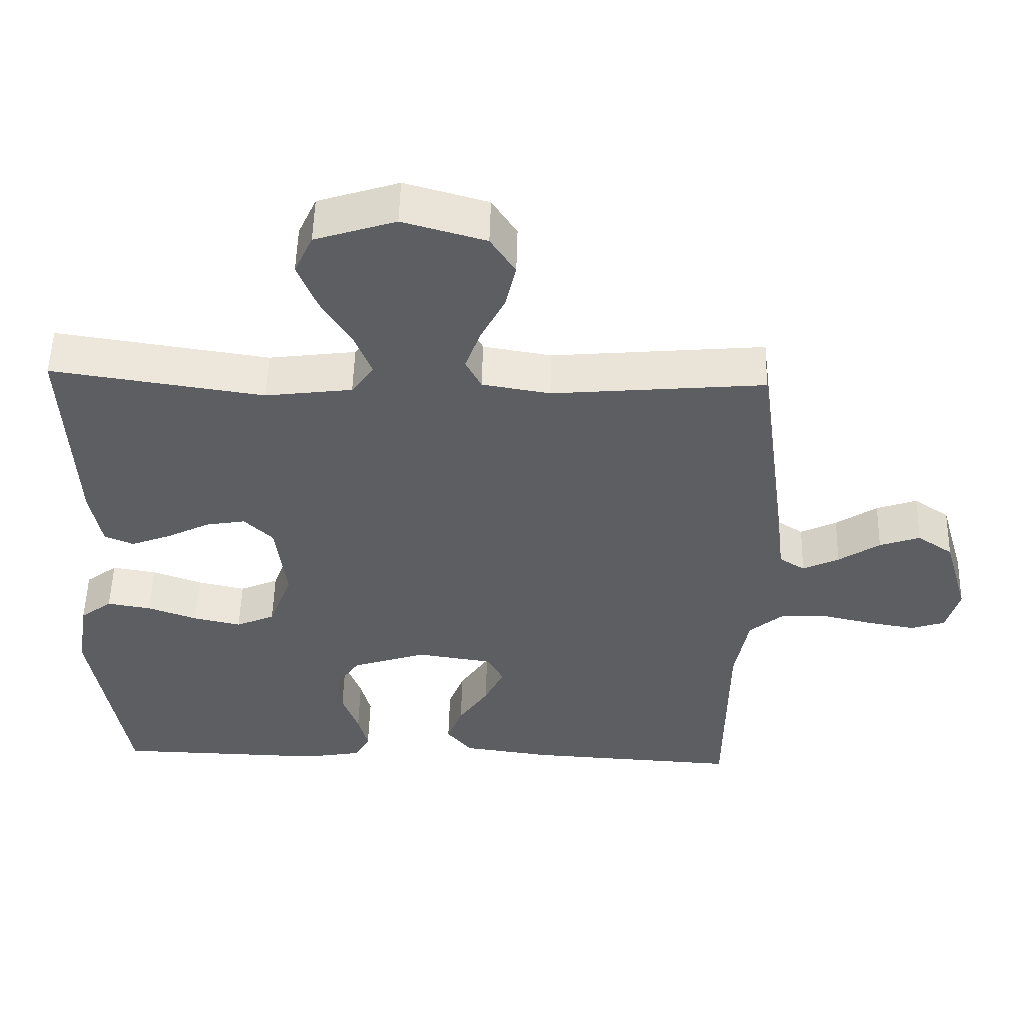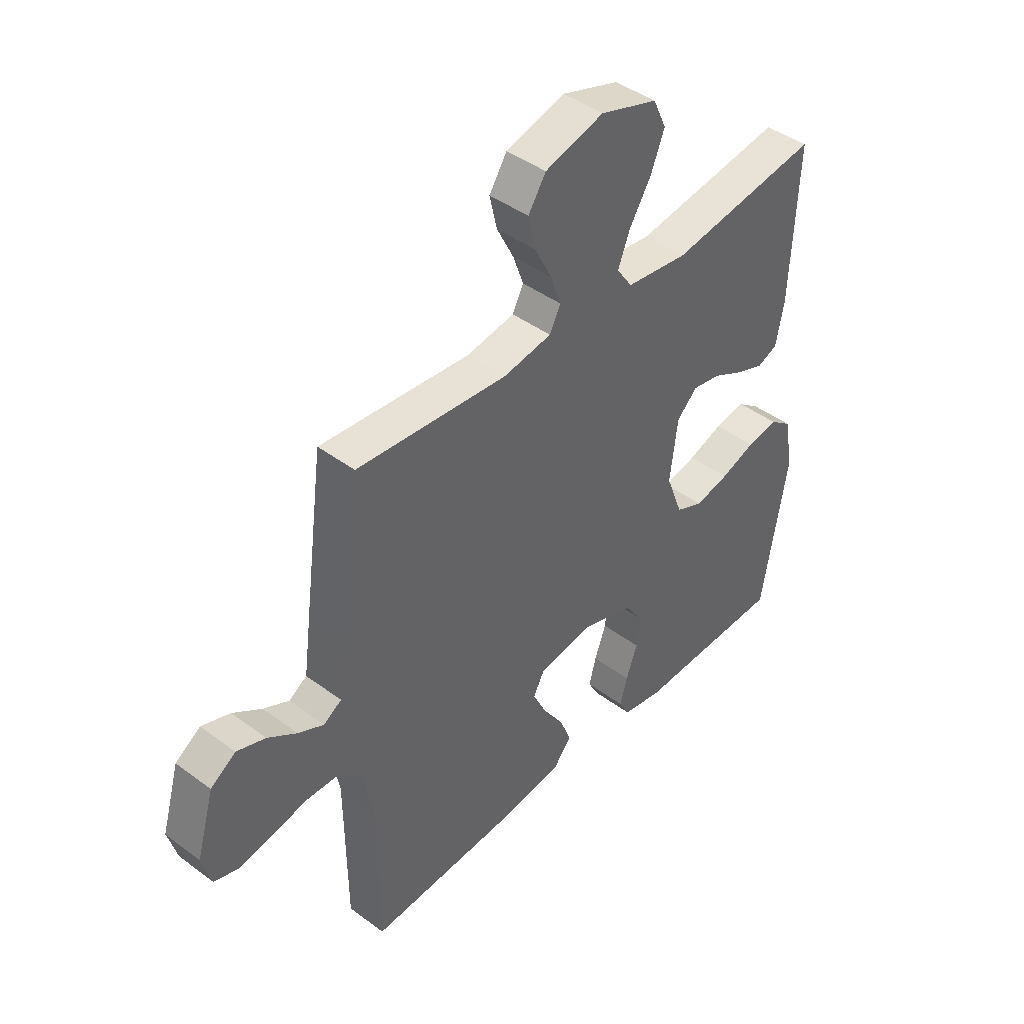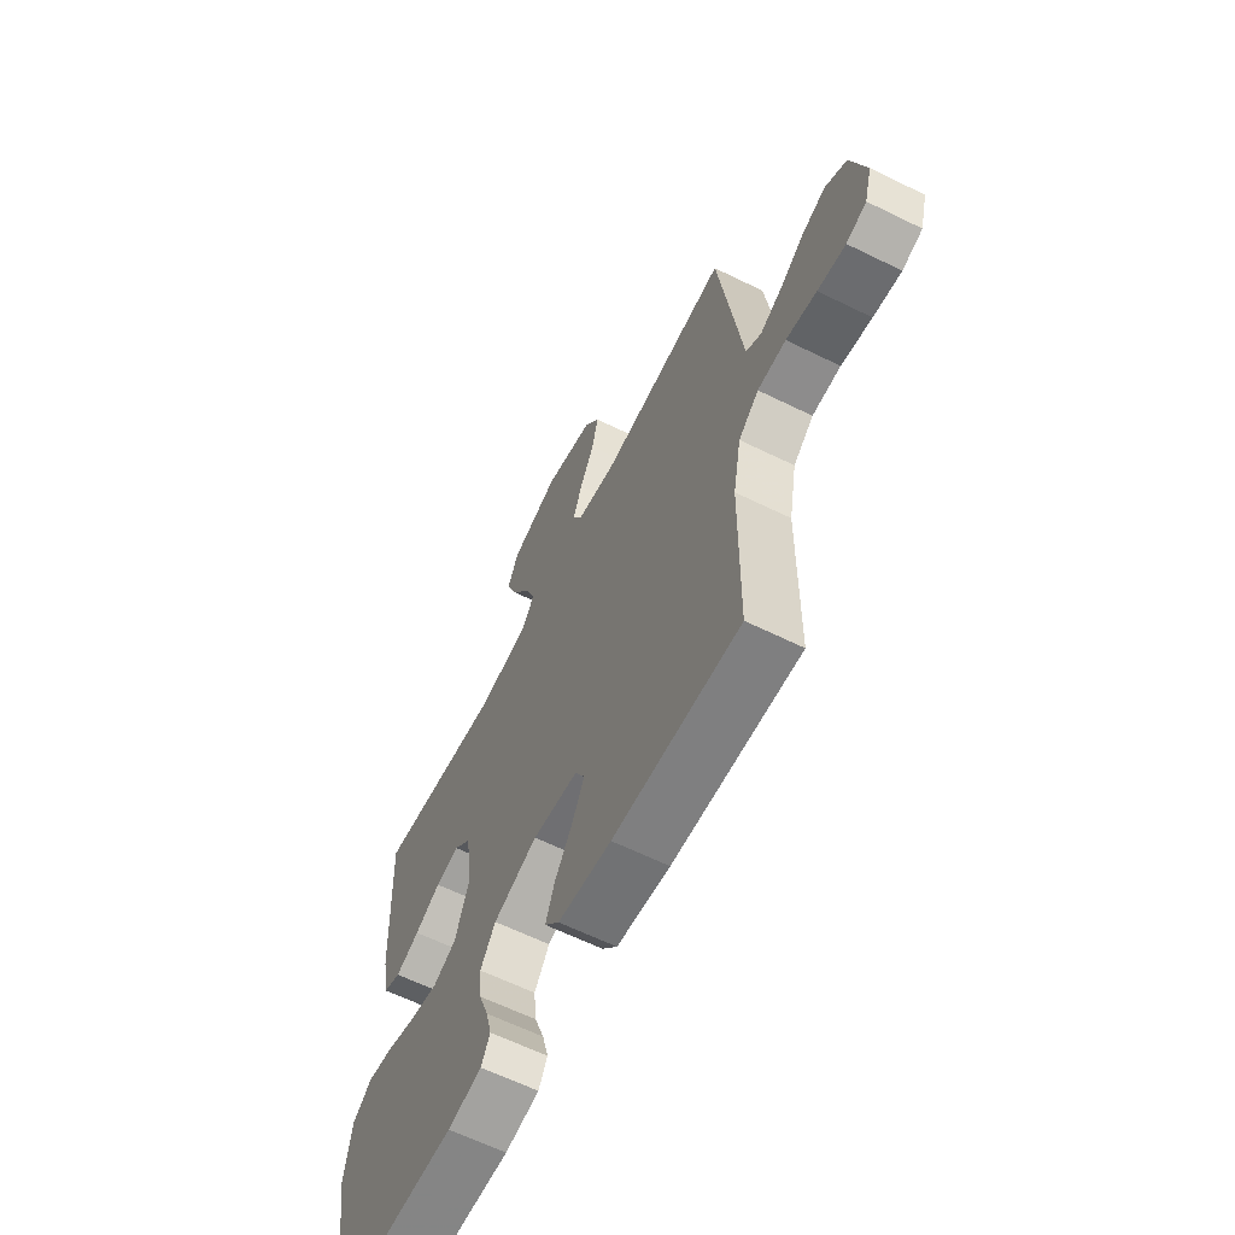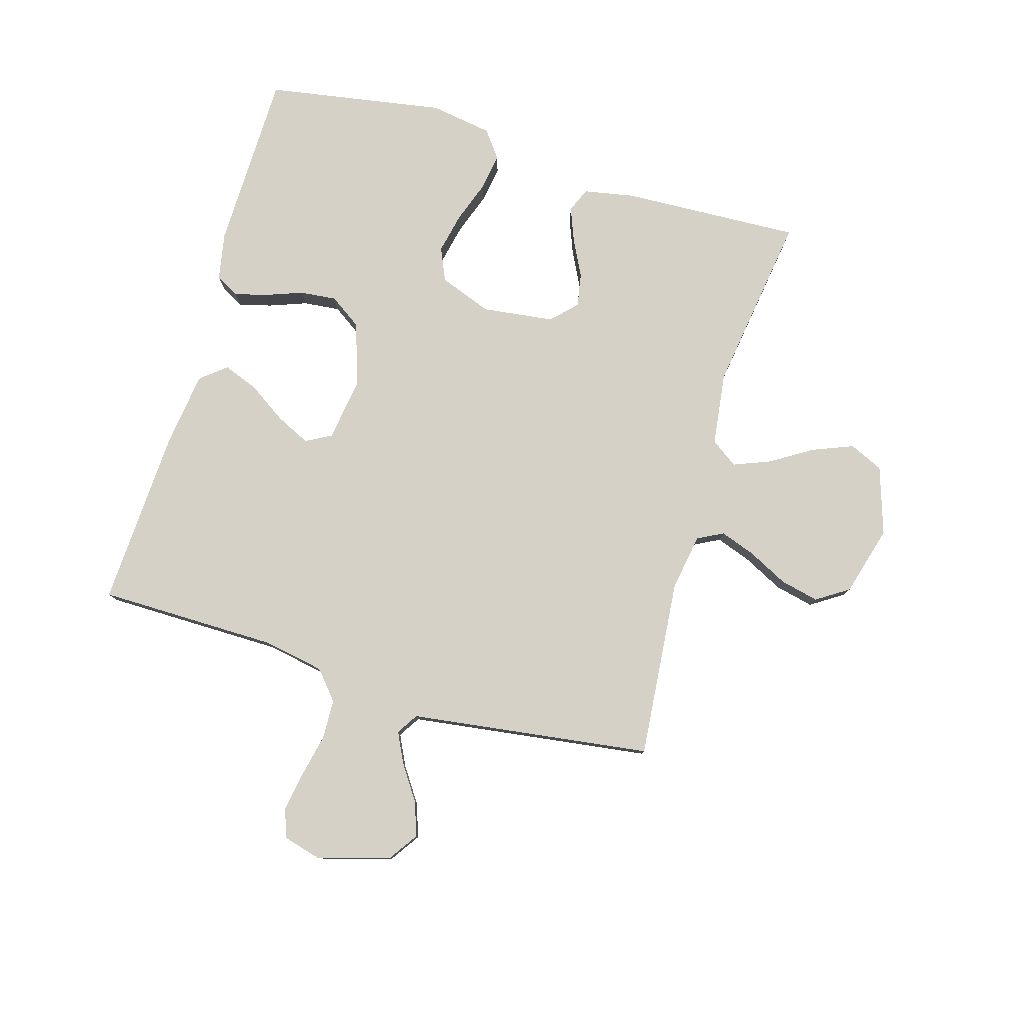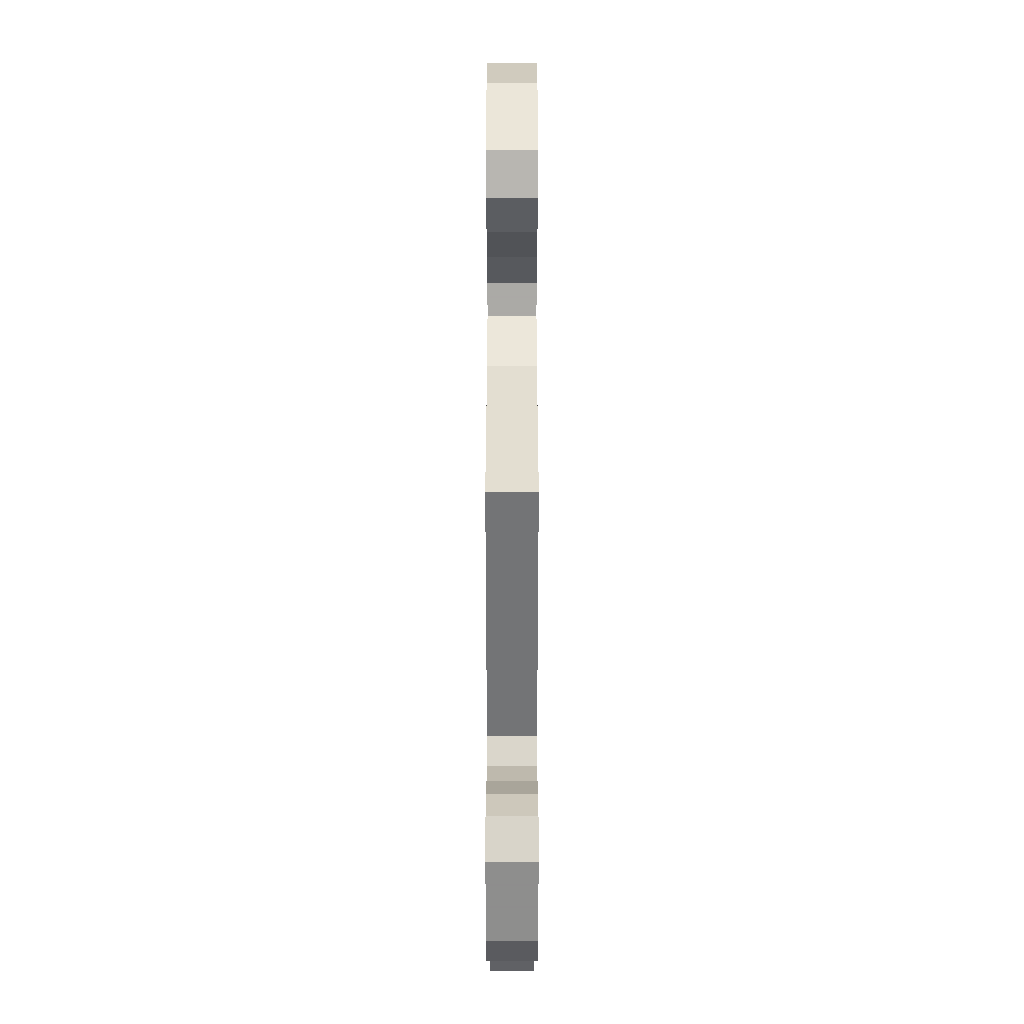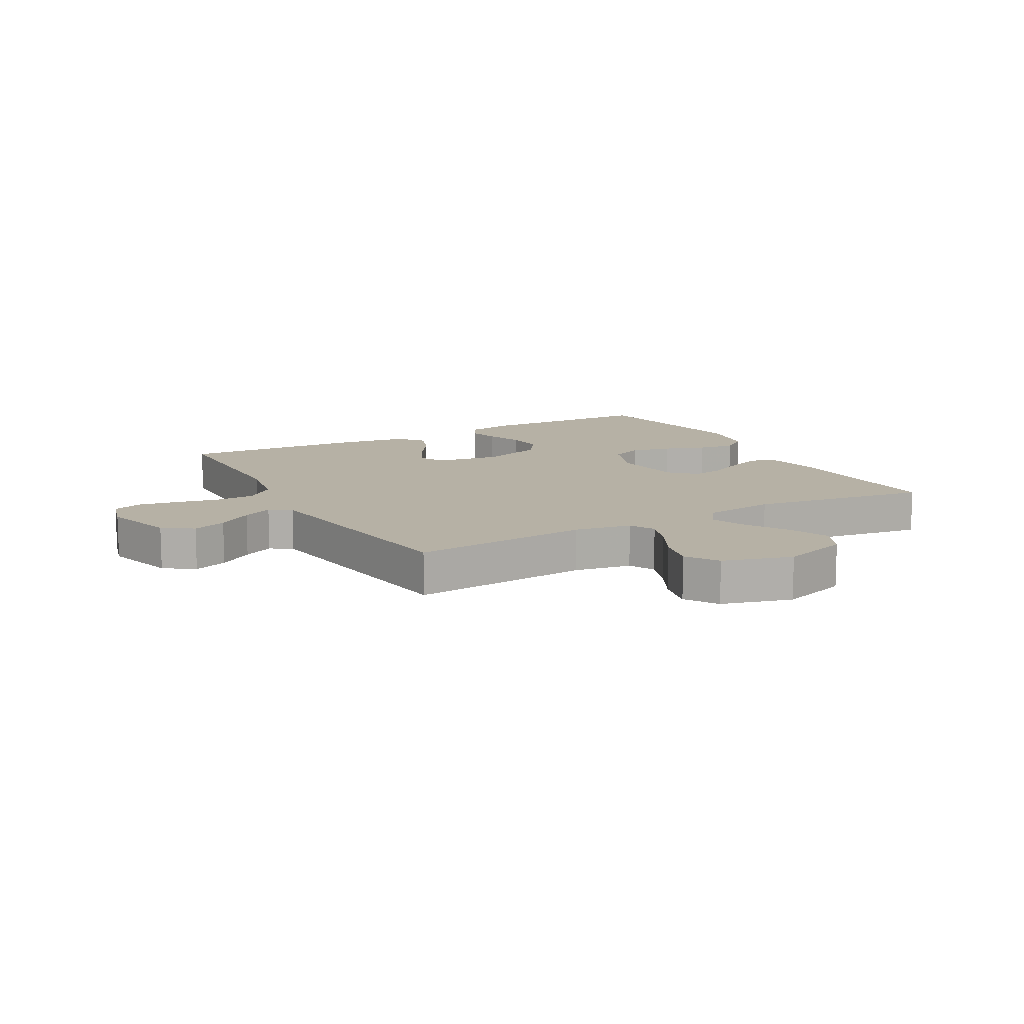
<metadata>
{"format":"obj","ext":"obj","renderer":"f3d","projection":"perspective","resolution":1024,"background":"white","views":[{"elev":52.7,"azim":-178.5,"up":"+Z"},{"elev":43.2,"azim":-48.6,"up":"+Z"},{"elev":-62.7,"azim":-116.5,"up":"+Z"},{"elev":79.7,"azim":-73.7,"up":"+Y"},{"elev":41.4,"azim":-90.0,"up":"+Z"},{"elev":12.0,"azim":-29.0,"up":"+Y"}]}
</metadata>
<code>
v -0.5 0.07 -0.5
v -0.503 0.07 -0.2
v -0.522 0.07 -0.097
v -0.57 0.07 -0.056
v -0.637 0.07 -0.054
v -0.709 0.07 -0.07
v -0.775 0.07 -0.081
v -0.823 0.07 -0.065
v -0.841 0.07 0
v -0.806 0.07 0.121
v -0.756 0.07 0.155
v -0.699 0.07 0.135
v -0.641 0.07 0.096
v -0.59 0.07 0.071
v -0.554 0.07 0.094
v -0.54 0.07 0.2
v -0.5 0.07 0.5
v -0.2 0.07 0.473
v -0.104 0.07 0.489
v -0.082 0.07 0.532
v -0.103 0.07 0.591
v -0.137 0.07 0.658
v -0.152 0.07 0.723
v -0.117 0.07 0.777
v 0 0.07 0.81
v 0.114 0.07 0.773
v 0.14 0.07 0.716
v 0.113 0.07 0.648
v 0.07 0.07 0.578
v 0.046 0.07 0.517
v 0.077 0.07 0.472
v 0.2 0.07 0.456
v 0.5 0.07 0.5
v 0.487 0.07 0.2
v 0.471 0.07 0.115
v 0.43 0.07 0.098
v 0.373 0.07 0.12
v 0.312 0.07 0.151
v 0.256 0.07 0.161
v 0.215 0.07 0.121
v 0.2 0.07 0
v 0.233 0.07 -0.088
v 0.288 0.07 -0.112
v 0.356 0.07 -0.097
v 0.426 0.07 -0.072
v 0.488 0.07 -0.062
v 0.533 0.07 -0.096
v 0.55 0.07 -0.2
v 0.5 0.07 -0.5
v 0.2 0.07 -0.506
v 0.119 0.07 -0.491
v 0.098 0.07 -0.452
v 0.112 0.07 -0.398
v 0.135 0.07 -0.335
v 0.141 0.07 -0.274
v 0.105 0.07 -0.221
v 0 0.07 -0.186
v -0.108 0.07 -0.202
v -0.131 0.07 -0.245
v -0.103 0.07 -0.303
v -0.061 0.07 -0.366
v -0.039 0.07 -0.424
v -0.074 0.07 -0.467
v -0.2 0.07 -0.484
v -0.5 0 -0.5
v -0.503 0 -0.2
v -0.522 0 -0.097
v -0.57 0 -0.056
v -0.637 0 -0.054
v -0.709 0 -0.07
v -0.775 0 -0.081
v -0.823 0 -0.065
v -0.841 0 0
v -0.806 0 0.121
v -0.756 0 0.155
v -0.699 0 0.135
v -0.641 0 0.096
v -0.59 0 0.071
v -0.554 0 0.094
v -0.54 0 0.2
v -0.5 0 0.5
v -0.2 0 0.473
v -0.104 0 0.489
v -0.082 0 0.532
v -0.103 0 0.591
v -0.137 0 0.658
v -0.152 0 0.723
v -0.117 0 0.777
v 0 0 0.81
v 0.114 0 0.773
v 0.14 0 0.716
v 0.113 0 0.648
v 0.07 0 0.578
v 0.046 0 0.517
v 0.077 0 0.472
v 0.2 0 0.456
v 0.5 0 0.5
v 0.487 0 0.2
v 0.471 0 0.115
v 0.43 0 0.098
v 0.373 0 0.12
v 0.312 0 0.151
v 0.256 0 0.161
v 0.215 0 0.121
v 0.2 0 0
v 0.233 0 -0.088
v 0.288 0 -0.112
v 0.356 0 -0.097
v 0.426 0 -0.072
v 0.488 0 -0.062
v 0.533 0 -0.096
v 0.55 0 -0.2
v 0.5 0 -0.5
v 0.2 0 -0.506
v 0.119 0 -0.491
v 0.098 0 -0.452
v 0.112 0 -0.398
v 0.135 0 -0.335
v 0.141 0 -0.274
v 0.105 0 -0.221
v 0 0 -0.186
v -0.108 0 -0.202
v -0.131 0 -0.245
v -0.103 0 -0.303
v -0.061 0 -0.366
v -0.039 0 -0.424
v -0.074 0 -0.467
v -0.2 0 -0.484
f 63 64 1 2
f 60 61 62 63
f 59 60 63 2
f 58 59 2 3
f 57 58 3 4
f 51 52 53 54
f 49 50 51 54
f 49 54 55
f 48 49 55 56
f 44 45 46 47
f 43 44 47 48
f 35 36 37 38
f 33 34 35 38
f 32 33 38 39
f 31 32 39 40
f 26 27 28 29
f 26 29 30
f 25 26 30
f 24 25 30
f 21 22 23 24
f 20 21 24 30
f 19 20 30 31
f 15 16 17 18
f 15 18 19 31
f 10 11 12 13
f 10 13 14
f 9 10 14
f 8 9 14
f 5 6 7 8
f 5 8 14
f 4 5 14 15
f 43 48 56 57
f 42 43 57 4
f 41 42 4 15
f 15 31 40 41
f 66 65 128 127
f 127 126 125 124
f 66 127 124 123
f 67 66 123 122
f 68 67 122 121
f 118 117 116 115
f 118 115 114 113
f 119 118 113
f 120 119 113 112
f 111 110 109 108
f 112 111 108 107
f 102 101 100 99
f 102 99 98 97
f 103 102 97 96
f 104 103 96 95
f 93 92 91 90
f 94 93 90
f 94 90 89
f 94 89 88
f 88 87 86 85
f 94 88 85 84
f 95 94 84 83
f 82 81 80 79
f 95 83 82 79
f 77 76 75 74
f 78 77 74
f 78 74 73
f 78 73 72
f 72 71 70 69
f 78 72 69
f 79 78 69 68
f 121 120 112 107
f 68 121 107 106
f 79 68 106 105
f 105 104 95 79
f 1 65 66 2
f 2 66 67 3
f 3 67 68 4
f 4 68 69 5
f 5 69 70 6
f 6 70 71 7
f 7 71 72 8
f 8 72 73 9
f 9 73 74 10
f 10 74 75 11
f 11 75 76 12
f 12 76 77 13
f 13 77 78 14
f 14 78 79 15
f 15 79 80 16
f 16 80 81 17
f 17 81 82 18
f 18 82 83 19
f 19 83 84 20
f 20 84 85 21
f 21 85 86 22
f 22 86 87 23
f 23 87 88 24
f 24 88 89 25
f 25 89 90 26
f 26 90 91 27
f 27 91 92 28
f 28 92 93 29
f 29 93 94 30
f 30 94 95 31
f 31 95 96 32
f 32 96 97 33
f 33 97 98 34
f 34 98 99 35
f 35 99 100 36
f 36 100 101 37
f 37 101 102 38
f 38 102 103 39
f 39 103 104 40
f 40 104 105 41
f 41 105 106 42
f 42 106 107 43
f 43 107 108 44
f 44 108 109 45
f 45 109 110 46
f 46 110 111 47
f 47 111 112 48
f 48 112 113 49
f 49 113 114 50
f 50 114 115 51
f 51 115 116 52
f 52 116 117 53
f 53 117 118 54
f 54 118 119 55
f 55 119 120 56
f 56 120 121 57
f 57 121 122 58
f 58 122 123 59
f 59 123 124 60
f 60 124 125 61
f 61 125 126 62
f 62 126 127 63
f 63 127 128 64
f 64 128 65 1

</code>
